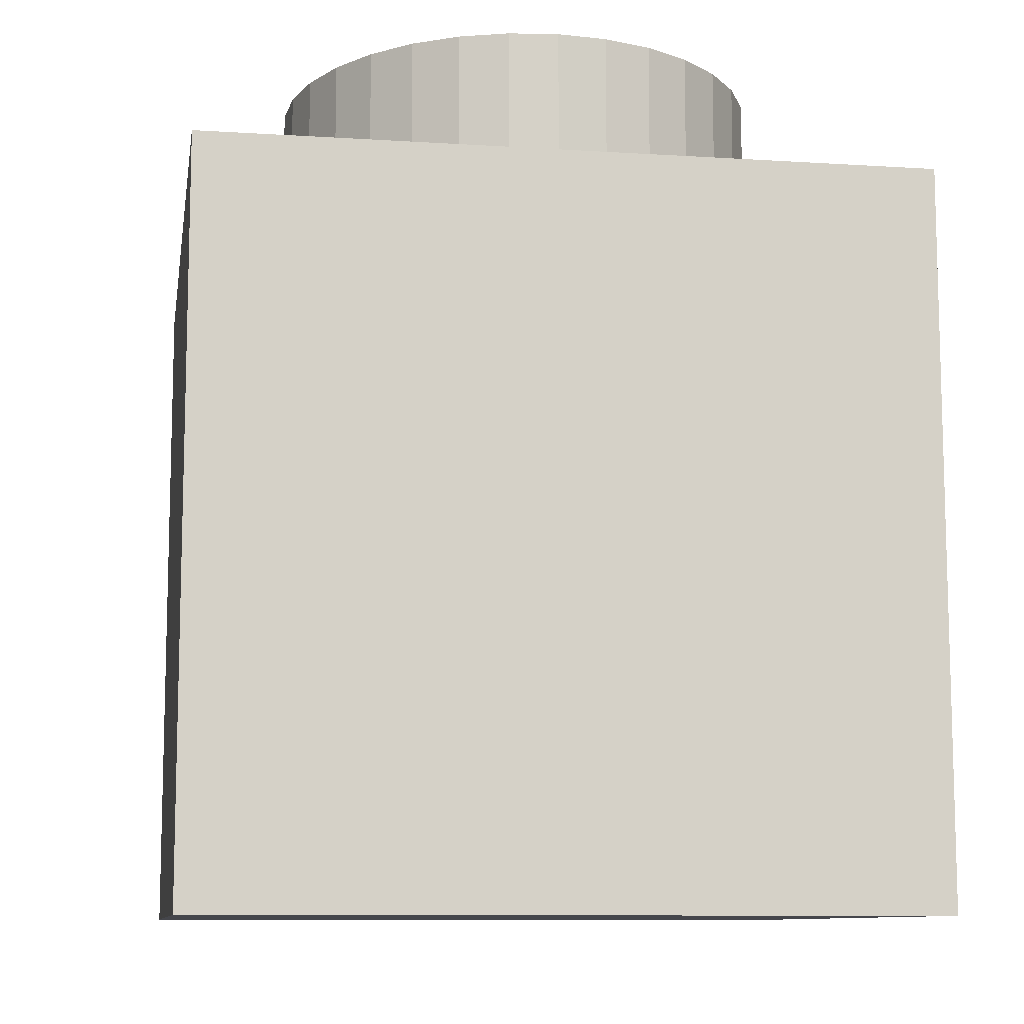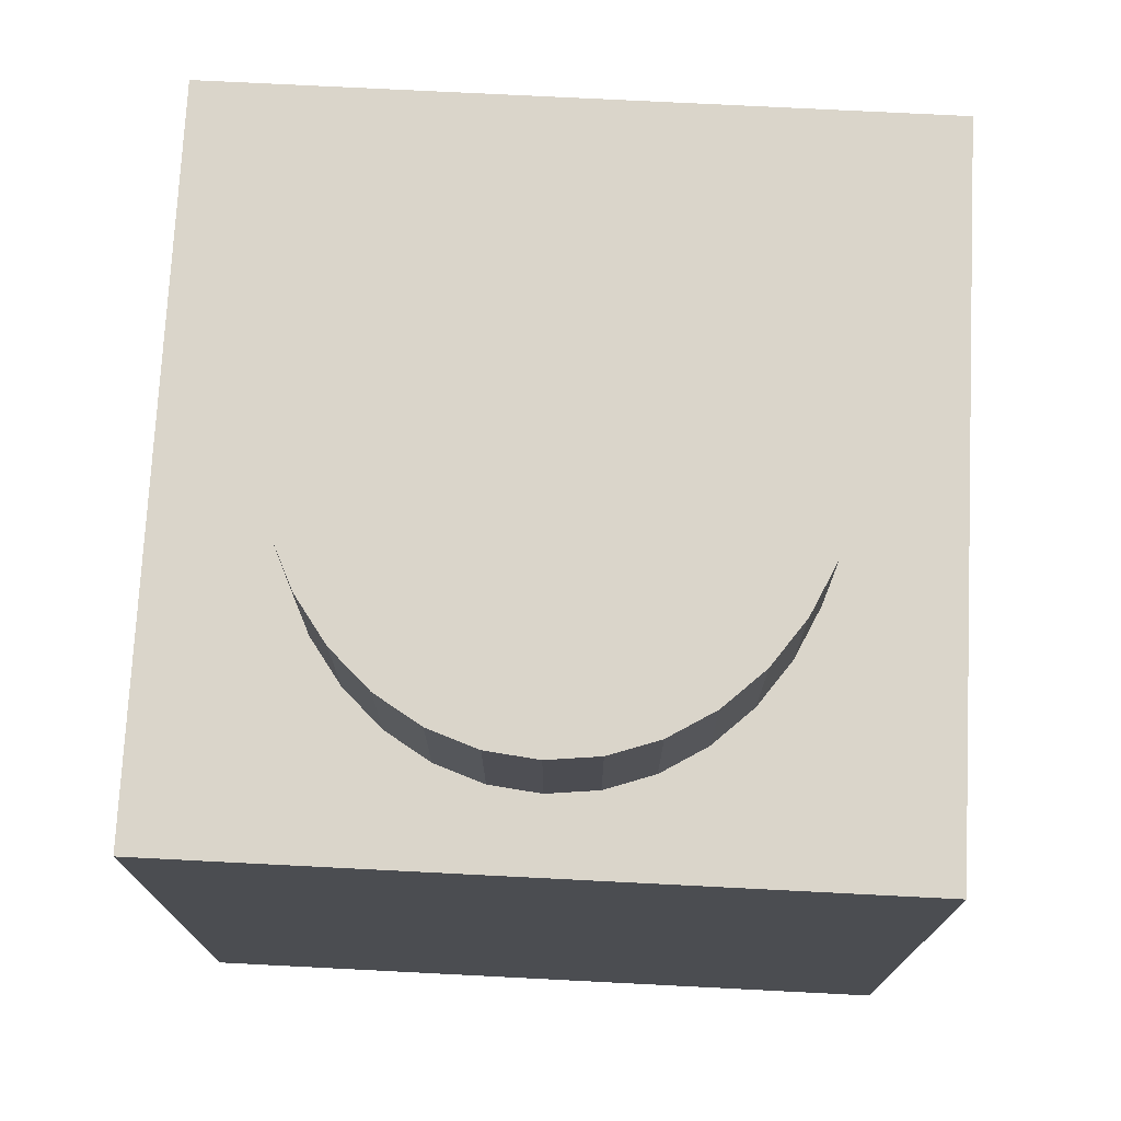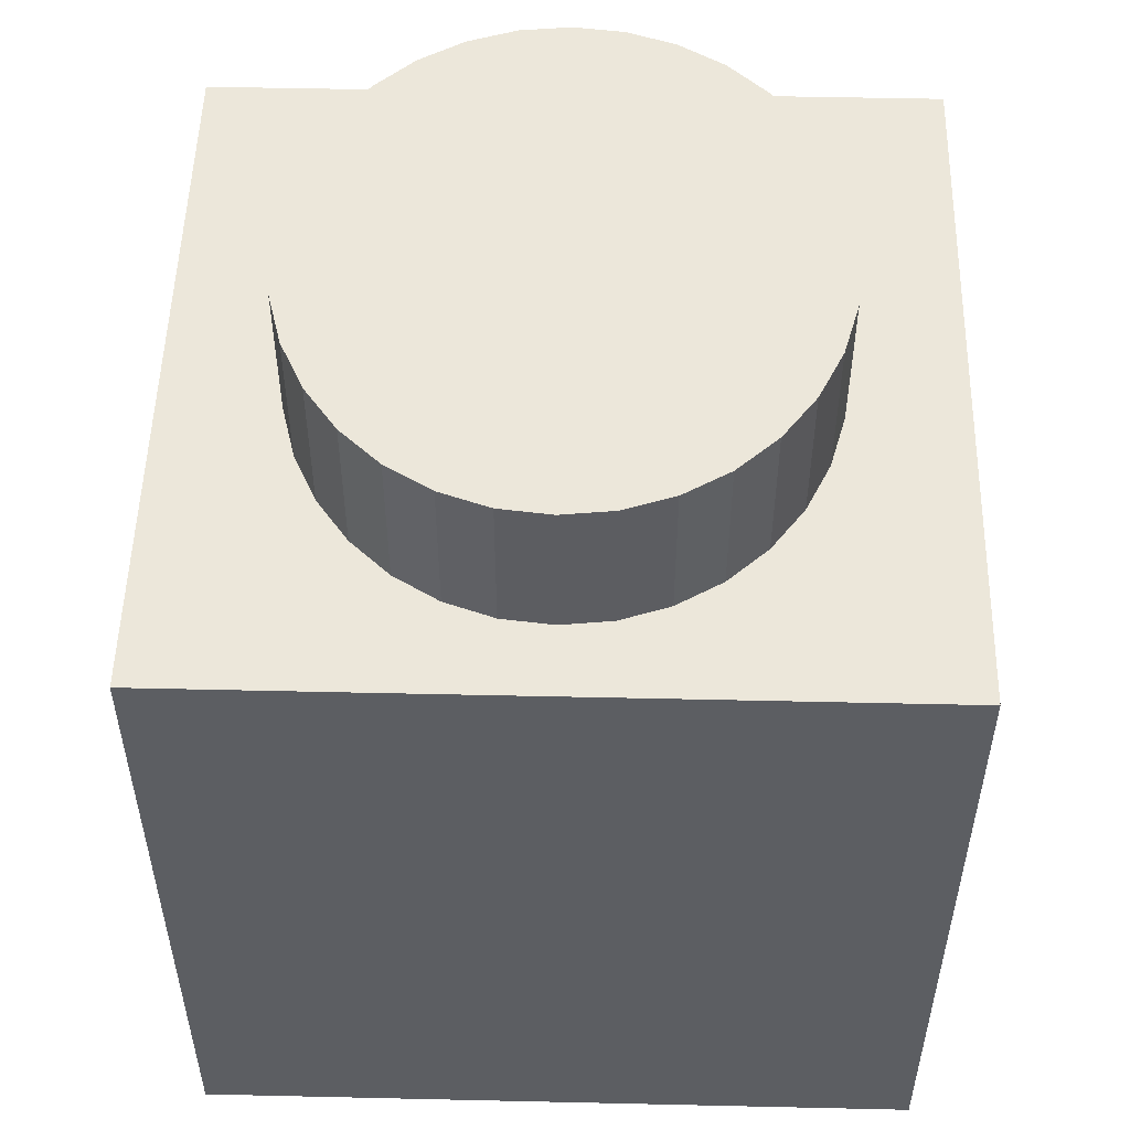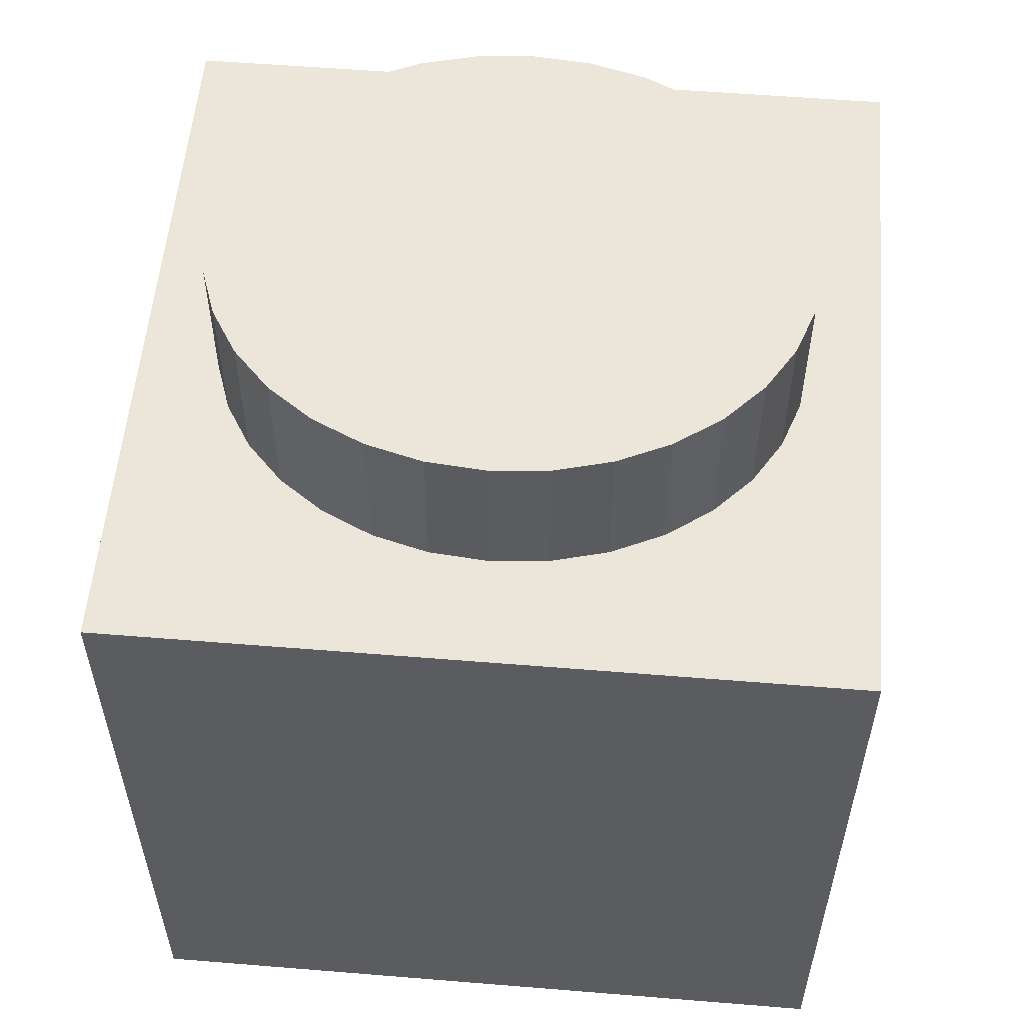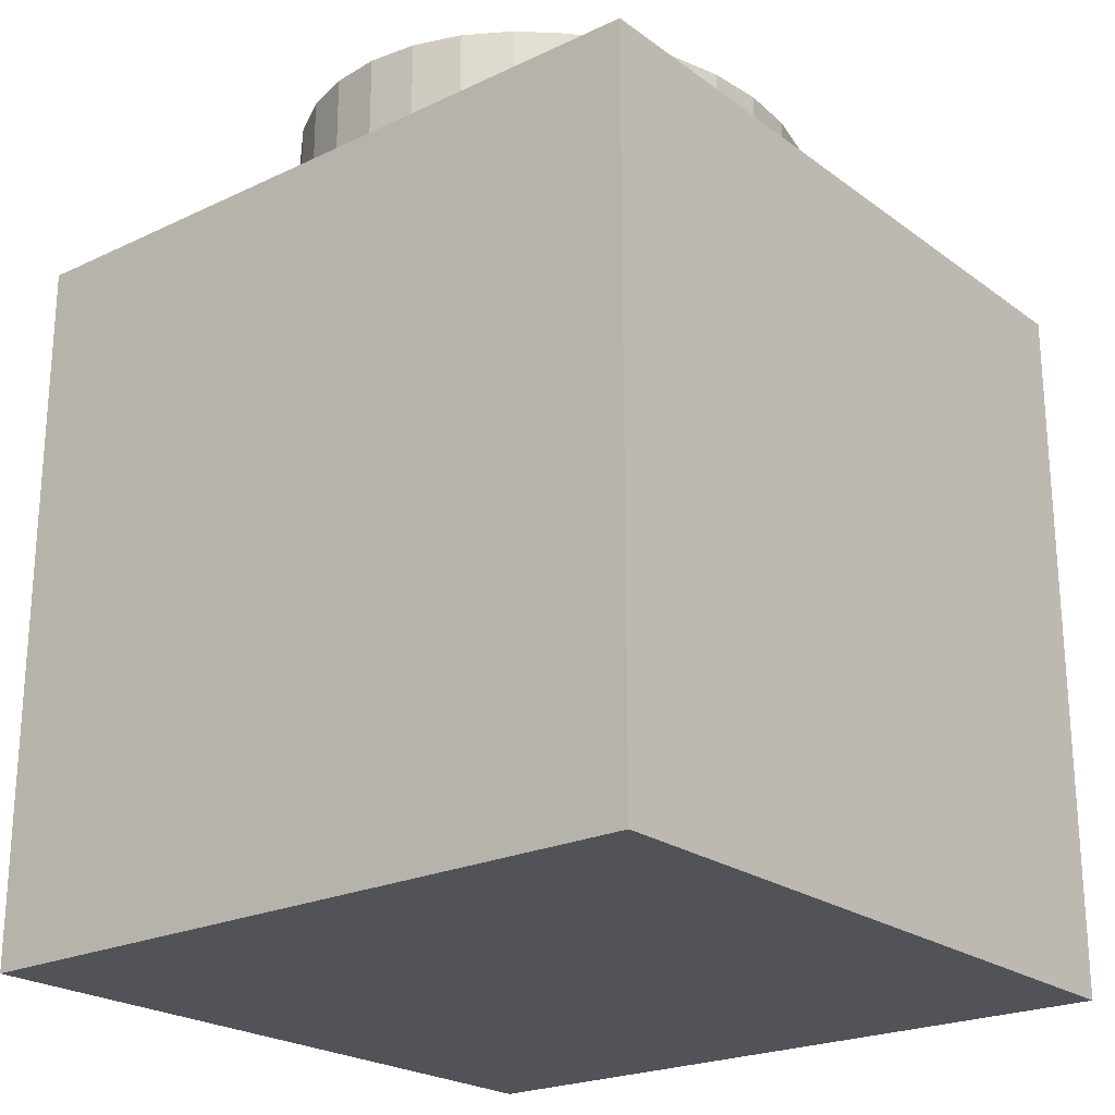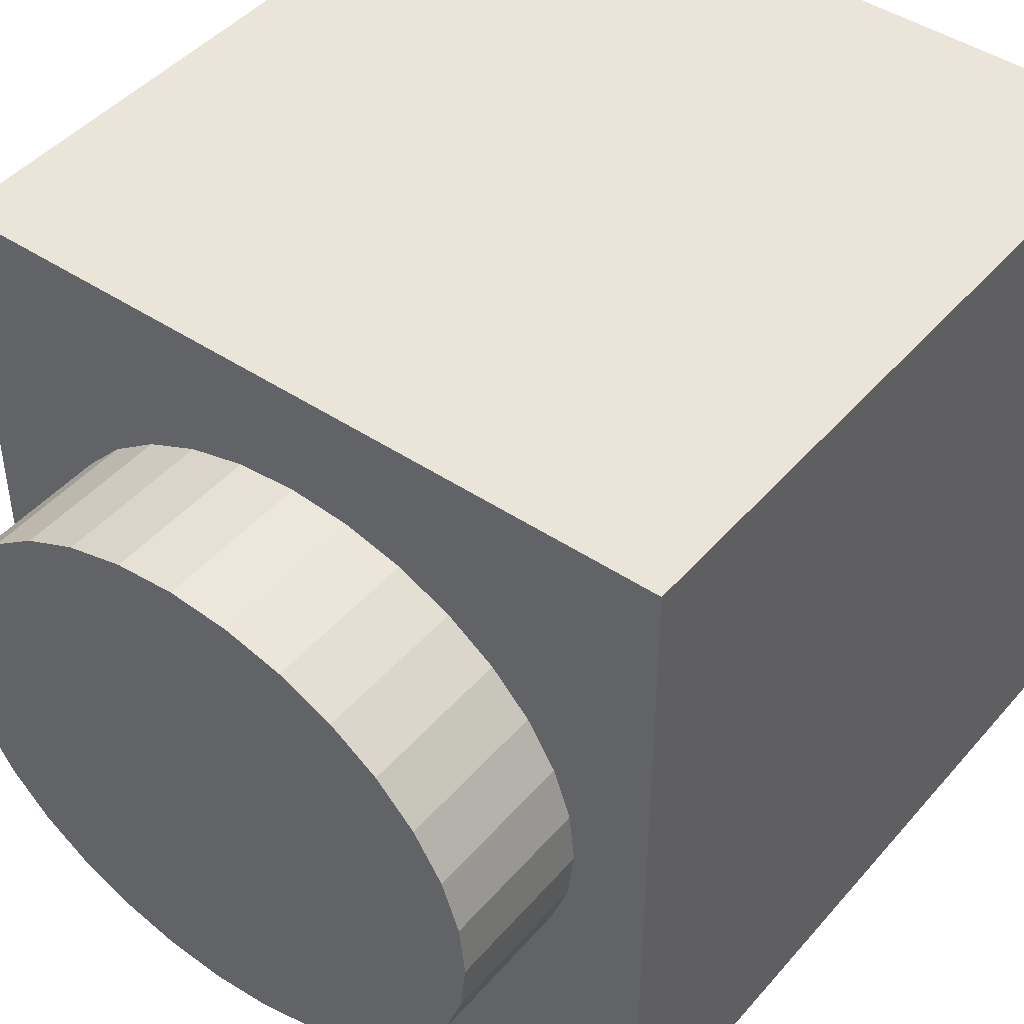
<metadata>
{"format":"obj","ext":"obj","renderer":"f3d","projection":"perspective","resolution":1024,"background":"white","views":[{"elev":-10.0,"azim":-99.2,"up":"+Y"},{"elev":74.2,"azim":92.9,"up":"+Y"},{"elev":52.0,"azim":-88.6,"up":"+Y"},{"elev":55.7,"azim":-175.1,"up":"+Y"},{"elev":-22.7,"azim":-51.0,"up":"+Y"},{"elev":44.9,"azim":-142.2,"up":"+Z"}]}
</metadata>
<code>
o Cylinder
v 0 0 -0.7
v 0 1.4 -0.7
v 0.1561 0 -0.6865
v 0.1561 1.4 -0.6865
v 0.3061 0 -0.6467
v 0.3061 1.4 -0.6467
v 0.4445 0 -0.582
v 0.4445 1.4 -0.582
v 0.5657 0 -0.495
v 0.5657 1.4 -0.495
v 0.6652 0 -0.3889
v 0.6652 1.4 -0.3889
v 0.7391 0 -0.2679
v 0.7391 1.4 -0.2679
v 0.7846 0 -0.1366
v 0.7846 1.4 -0.1366
v 0.8 0 -0
v 0.8 1.4 -0
v 0.7846 0 0.1366
v 0.7846 1.4 0.1366
v 0.7391 0 0.2679
v 0.7391 1.4 0.2679
v 0.6652 0 0.3889
v 0.6652 1.4 0.3889
v 0.5657 0 0.495
v 0.5657 1.4 0.495
v 0.4445 0 0.582
v 0.4445 1.4 0.582
v 0.3061 0 0.6467
v 0.3061 1.4 0.6467
v 0.1561 0 0.6865
v 0.1561 1.4 0.6865
v -0 0 0.7
v -0 1.4 0.7
v -0.1561 0 0.6865
v -0.1561 1.4 0.6865
v -0.3061 0 0.6467
v -0.3061 1.4 0.6467
v -0.4445 0 0.582
v -0.4445 1.4 0.582
v -0.5657 0 0.495
v -0.5657 1.4 0.495
v -0.6652 0 0.3889
v -0.6652 1.4 0.3889
v -0.7391 0 0.2679
v -0.7391 1.4 0.2679
v -0.7846 0 0.1366
v -0.7846 1.4 0.1366
v -0.8 0 -1e-06
v -0.8 1.4 -1e-06
v -0.7846 0 -0.1366
v -0.7846 1.4 -0.1366
v -0.7391 0 -0.2679
v -0.7391 1.4 -0.2679
v -0.6652 0 -0.3889
v -0.6652 1.4 -0.3889
v -0.5657 0 -0.495
v -0.5657 1.4 -0.495
v -0.4445 0 -0.582
v -0.4445 1.4 -0.582
v -0.3061 0 -0.6467
v -0.3061 1.4 -0.6467
v -0.1561 0 -0.6865
v -0.1561 1.4 -0.6865
v 1 1 -1
v 1 -1 -1
v 1 1 1
v 1 -1 1
v -1 1 -1
v -1 -1 -1
v -1 1 1
v -1 -1 1
f 2 3 1
f 4 5 3
f 6 7 5
f 8 9 7
f 10 11 9
f 12 13 11
f 14 15 13
f 16 17 15
f 18 19 17
f 20 21 19
f 22 23 21
f 24 25 23
f 26 27 25
f 28 29 27
f 30 31 29
f 32 33 31
f 34 35 33
f 36 37 35
f 38 39 37
f 40 41 39
f 42 43 41
f 44 45 43
f 46 47 45
f 48 49 47
f 50 51 49
f 52 53 51
f 54 55 53
f 56 57 55
f 58 59 57
f 60 61 59
f 54 38 22
f 62 63 61
f 64 1 63
f 15 31 47
f 69 67 65
f 67 72 68
f 71 70 72
f 66 72 70
f 65 68 66
f 69 66 70
f 2 4 3
f 4 6 5
f 6 8 7
f 8 10 9
f 10 12 11
f 12 14 13
f 14 16 15
f 16 18 17
f 18 20 19
f 20 22 21
f 22 24 23
f 24 26 25
f 26 28 27
f 28 30 29
f 30 32 31
f 32 34 33
f 34 36 35
f 36 38 37
f 38 40 39
f 40 42 41
f 42 44 43
f 44 46 45
f 46 48 47
f 48 50 49
f 50 52 51
f 52 54 53
f 54 56 55
f 56 58 57
f 58 60 59
f 60 62 61
f 6 4 2
f 2 64 6
f 64 62 6
f 62 60 58
f 58 56 54
f 54 52 50
f 50 48 54
f 48 46 54
f 46 44 38
f 44 42 38
f 42 40 38
f 38 36 34
f 34 32 30
f 30 28 26
f 26 24 22
f 22 20 18
f 18 16 22
f 16 14 22
f 14 12 10
f 10 8 6
f 62 58 6
f 58 54 6
f 38 34 22
f 34 30 22
f 30 26 22
f 14 10 22
f 10 6 22
f 54 46 38
f 6 54 22
f 62 64 63
f 64 2 1
f 63 1 3
f 3 5 7
f 7 9 11
f 11 13 7
f 13 15 7
f 15 17 19
f 19 21 15
f 21 23 15
f 23 25 31
f 25 27 31
f 27 29 31
f 31 33 35
f 35 37 39
f 39 41 43
f 43 45 47
f 47 49 51
f 51 53 55
f 55 57 63
f 57 59 63
f 59 61 63
f 63 3 7
f 31 35 47
f 35 39 47
f 39 43 47
f 47 51 63
f 51 55 63
f 63 7 15
f 15 23 31
f 63 15 47
f 69 71 67
f 67 71 72
f 71 69 70
f 66 68 72
f 65 67 68
f 69 65 66

</code>
